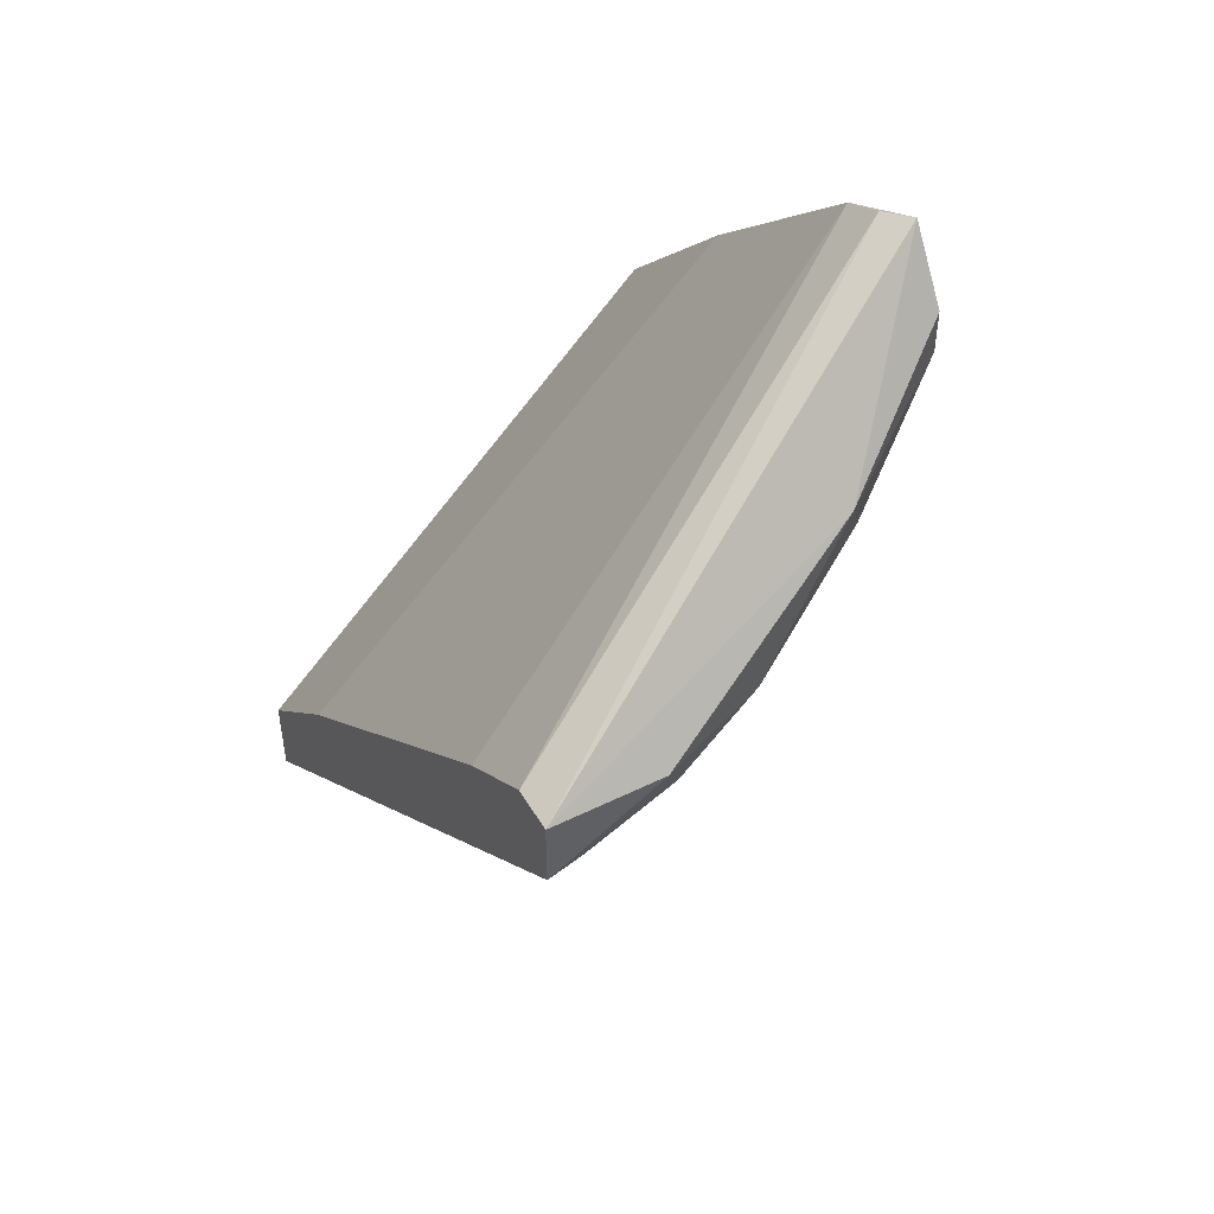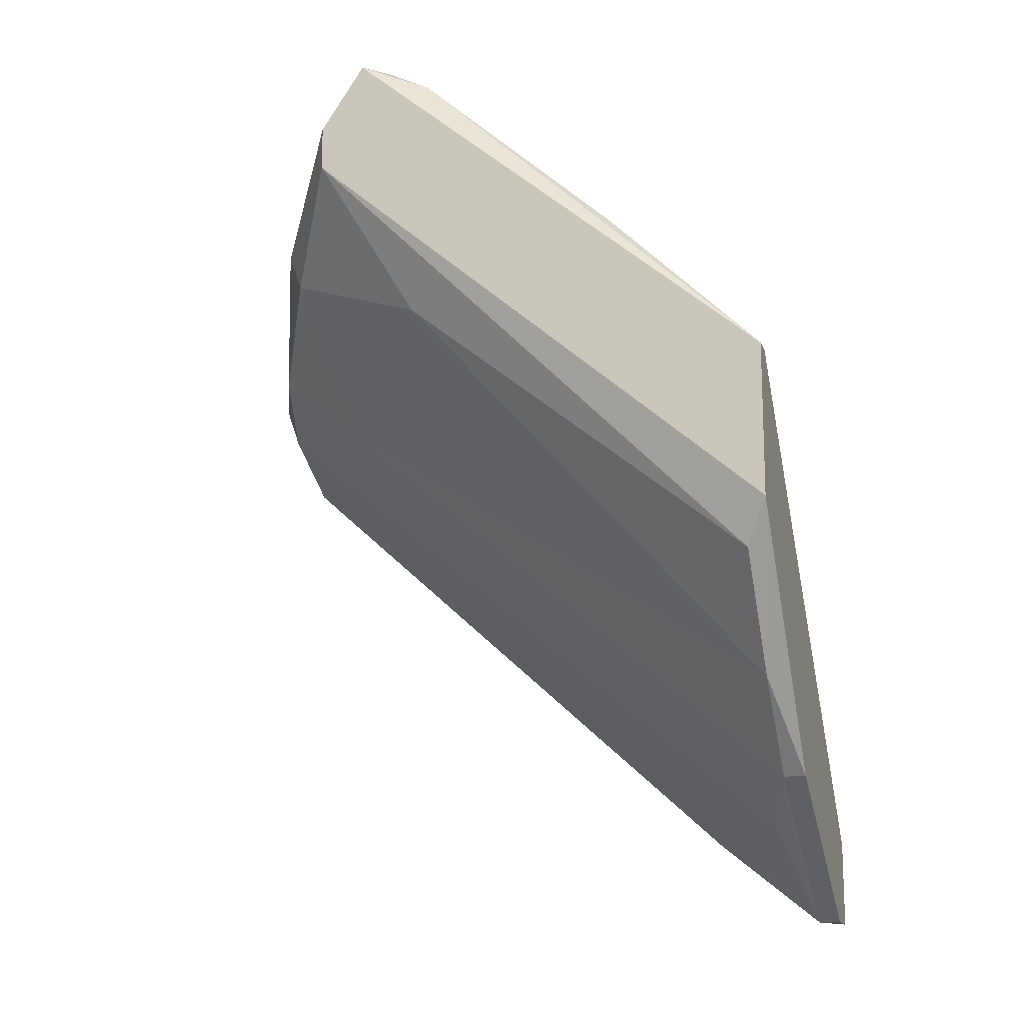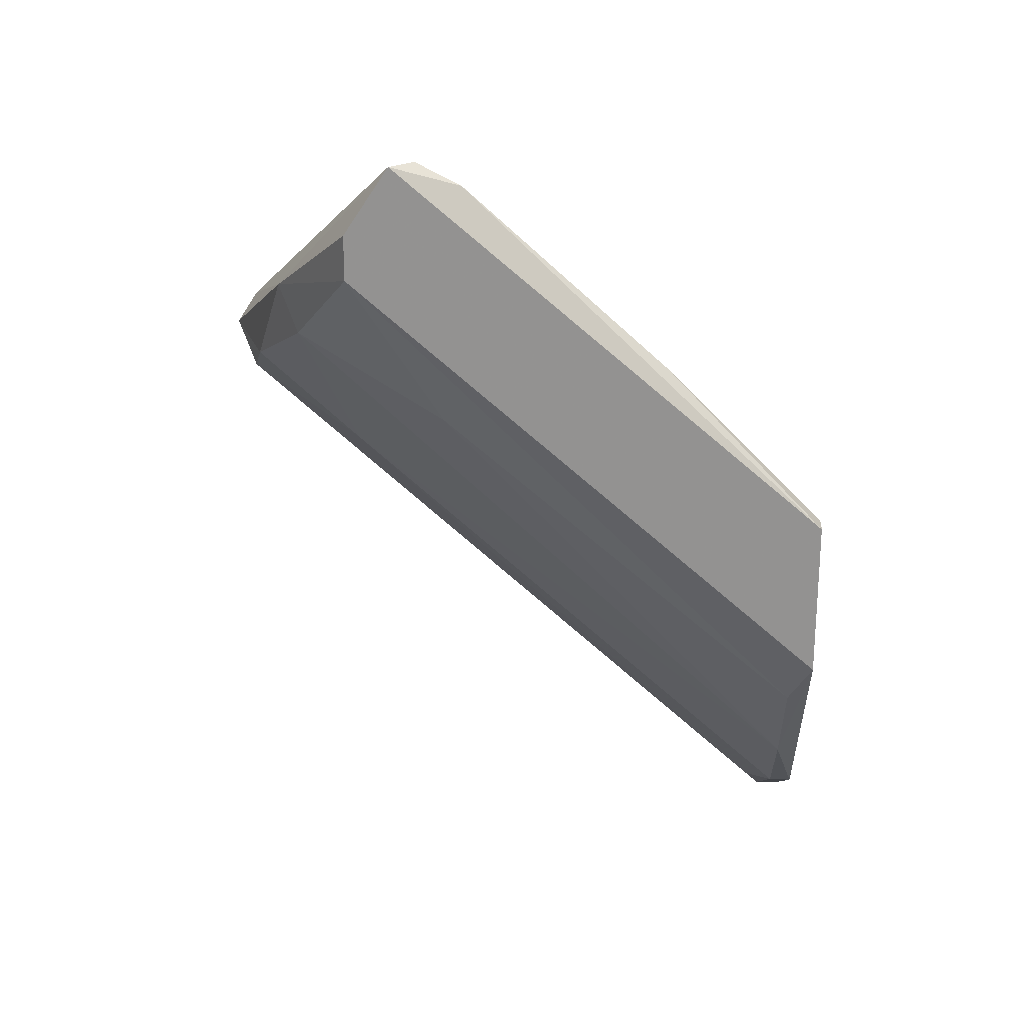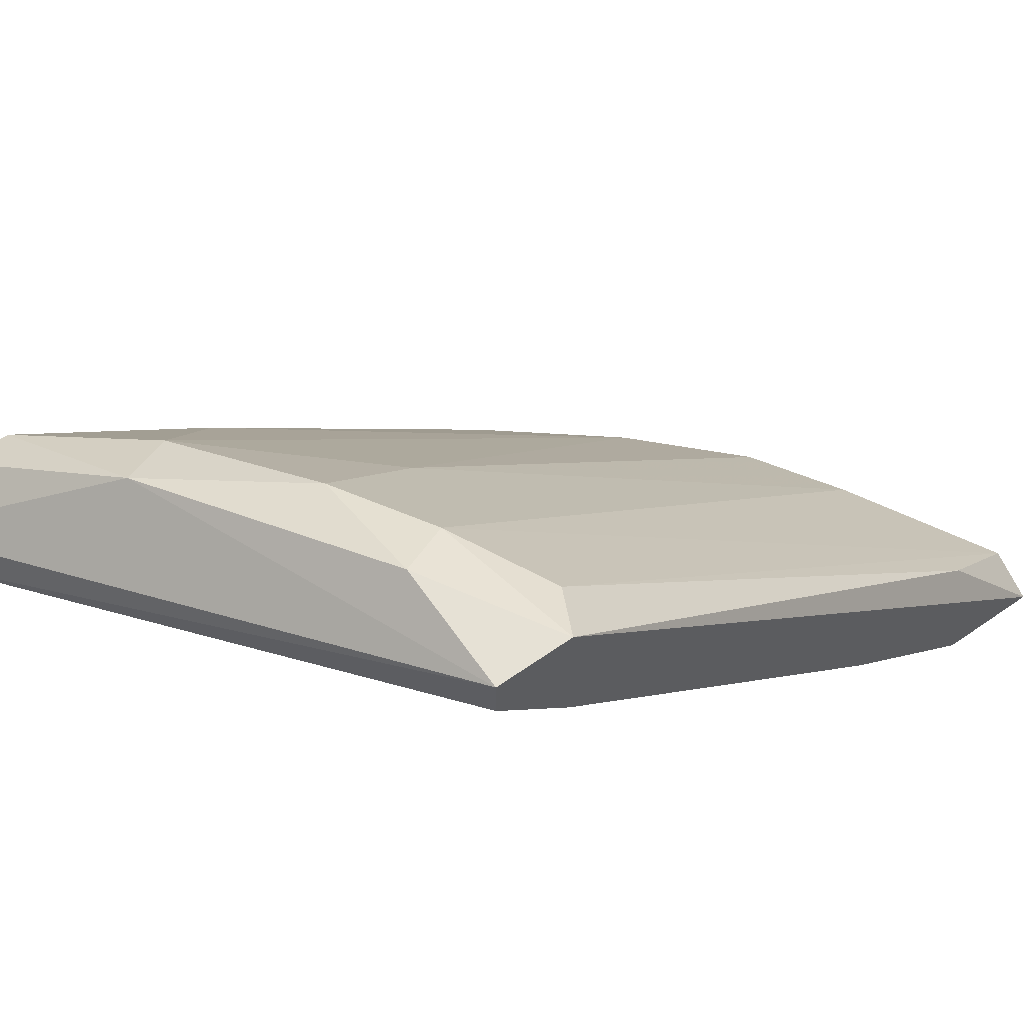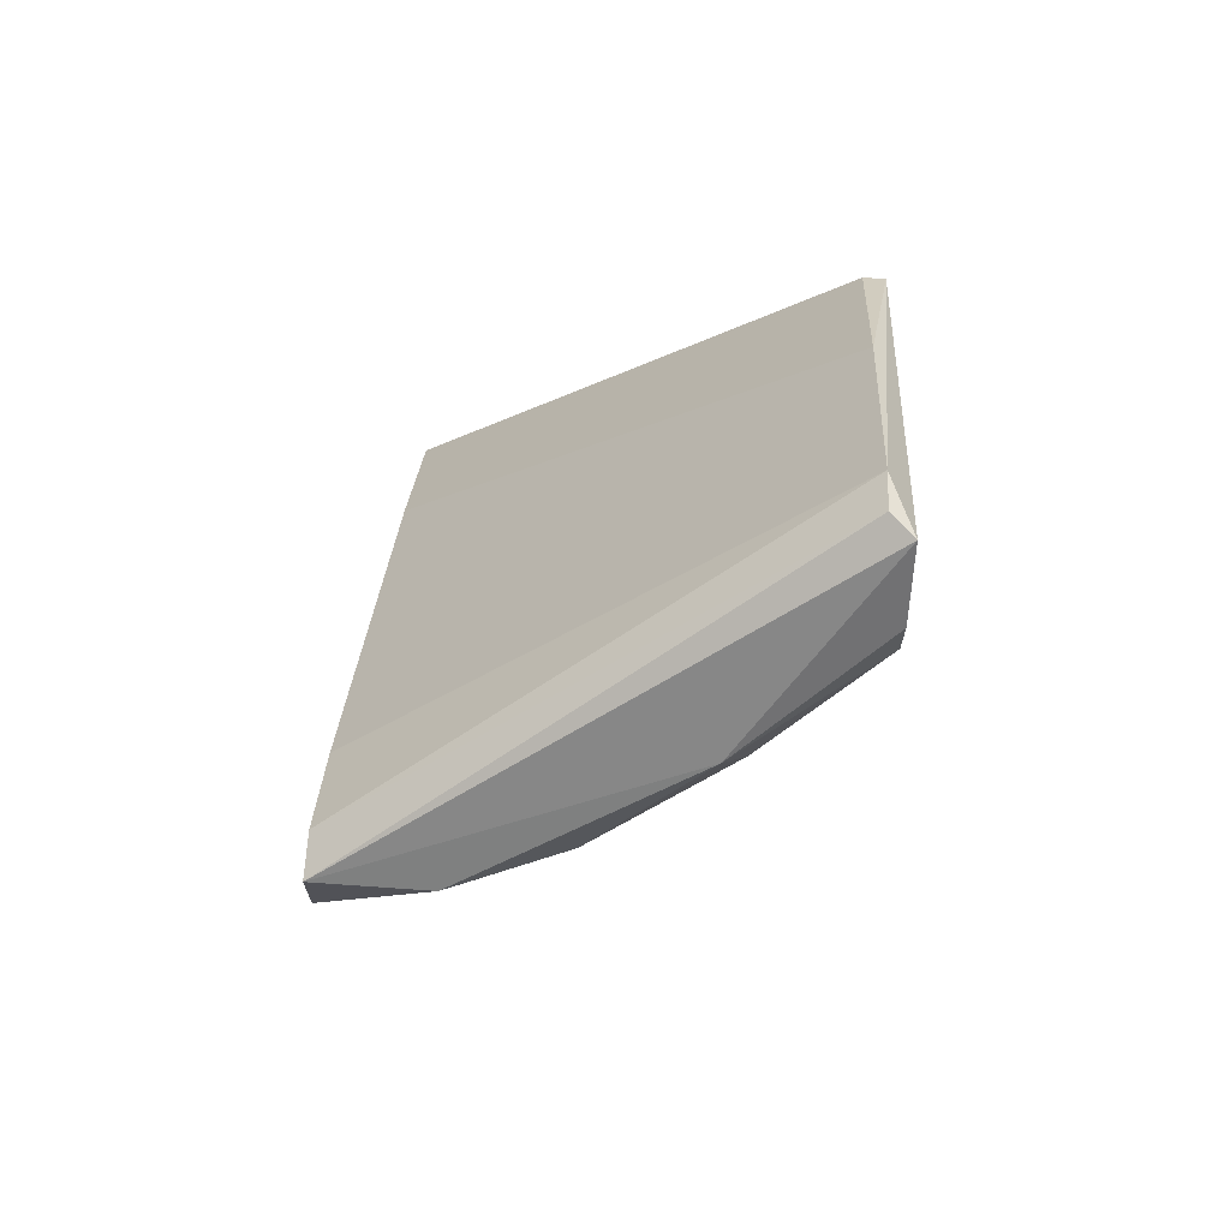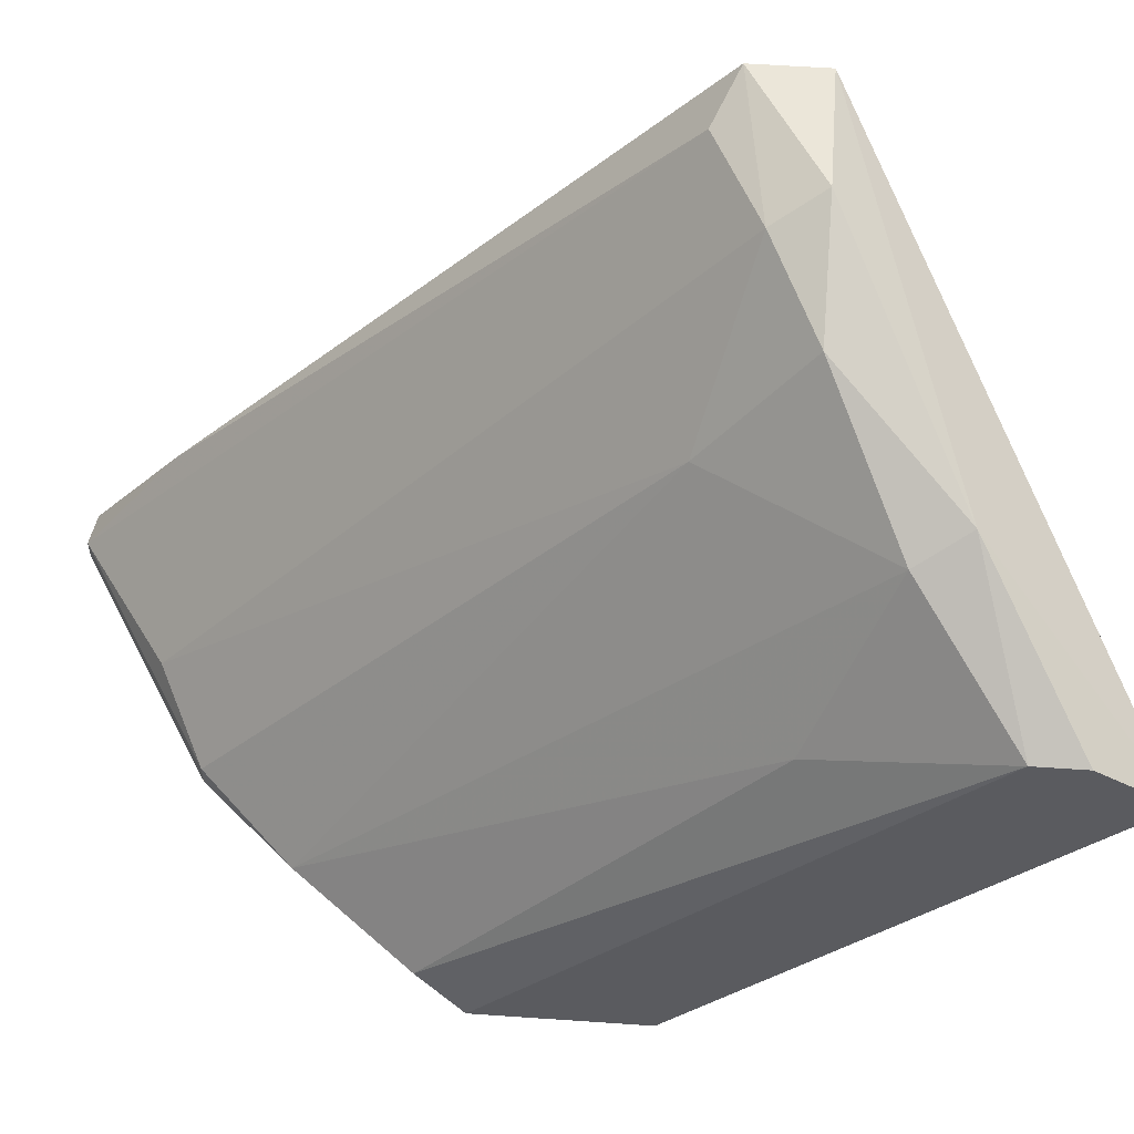
<metadata>
{"format":"obj","ext":"obj","renderer":"f3d","projection":"perspective","resolution":1024,"background":"white","views":[{"elev":47.9,"azim":151.0,"up":"+Z"},{"elev":-14.8,"azim":-73.7,"up":"+Z"},{"elev":22.9,"azim":-86.1,"up":"+Z"},{"elev":64.1,"azim":54.9,"up":"+Y"},{"elev":68.4,"azim":-176.0,"up":"+Z"},{"elev":57.0,"azim":-85.9,"up":"+Y"}]}
</metadata>
<code>
v -0.04327 0.04187 -0.01234
v -0.03958 0.02061 -0.03452
v -0.03865 0.04002 -0.01234
v -0.03865 0.03632 -0.01511
v -0.03865 0.01507 -0.03452
v -0.03865 0.01507 -0.03822
v -0.03865 0.04187 -0.01234
v -0.03865 0.04187 -0.01511
v -0.03865 0.02061 -0.02897
v -0.05621 0.03077 -0.01234
v -0.04789 0.04002 -0.01234
v -0.05806 0.03262 -0.001249
v -0.05806 0.01507 -0.0225
v -0.05806 0.01507 -0.01604
v -0.05806 0.03447 -0.00587
v -0.05806 0.03447 -0.004024
v -0.05251 0.03817 -0.007719
v -0.0442 0.04094 -0.01419
v -0.04881 0.0354 -0.01604
v -0.04605 0.01692 -0.03452
v -0.0405 0.04094 -0.01604
v -0.0405 0.01599 -0.03822
v -0.0405 0.01507 -0.03822
v -0.04974 0.01599 -0.03267
v -0.04974 0.01507 -0.03267
v -0.05713 0.02985 -0.002175
v -0.05713 0.01599 -0.02435
v -0.05713 0.01507 -0.01604
v -0.05713 0.0317 -0.001249
v -0.05713 0.02154 -0.009569
v -0.05344 0.03724 -0.009569
v -0.05344 0.01599 -0.02897
f 18 21 22
f 6 8 3
f 23 6 5
f 6 3 5
f 23 5 14
f 14 16 13
f 23 14 13
f 3 8 7
f 29 3 7
f 5 3 4
f 8 6 2
f 21 8 2
f 5 4 9
f 9 4 26
f 14 30 26
f 3 29 26
f 4 3 26
f 30 9 26
f 32 10 31
f 16 14 12
f 29 7 12
f 14 26 12
f 26 29 12
f 11 31 17
f 16 12 17
f 12 7 17
f 30 14 28
f 14 5 28
f 9 30 28
f 5 9 28
f 13 16 15
f 31 10 15
f 16 17 15
f 17 31 15
f 32 13 27
f 10 32 27
f 13 15 27
f 15 10 27
f 8 21 18
f 31 11 19
f 32 31 19
f 24 32 19
f 20 24 19
f 11 18 19
f 18 20 19
f 7 8 1
f 11 17 1
f 17 7 1
f 18 11 1
f 8 18 1
f 23 13 25
f 13 32 25
f 24 23 25
f 32 24 25
f 6 23 22
f 2 6 22
f 21 2 22
f 23 24 22
f 24 20 22
f 20 18 22

</code>
